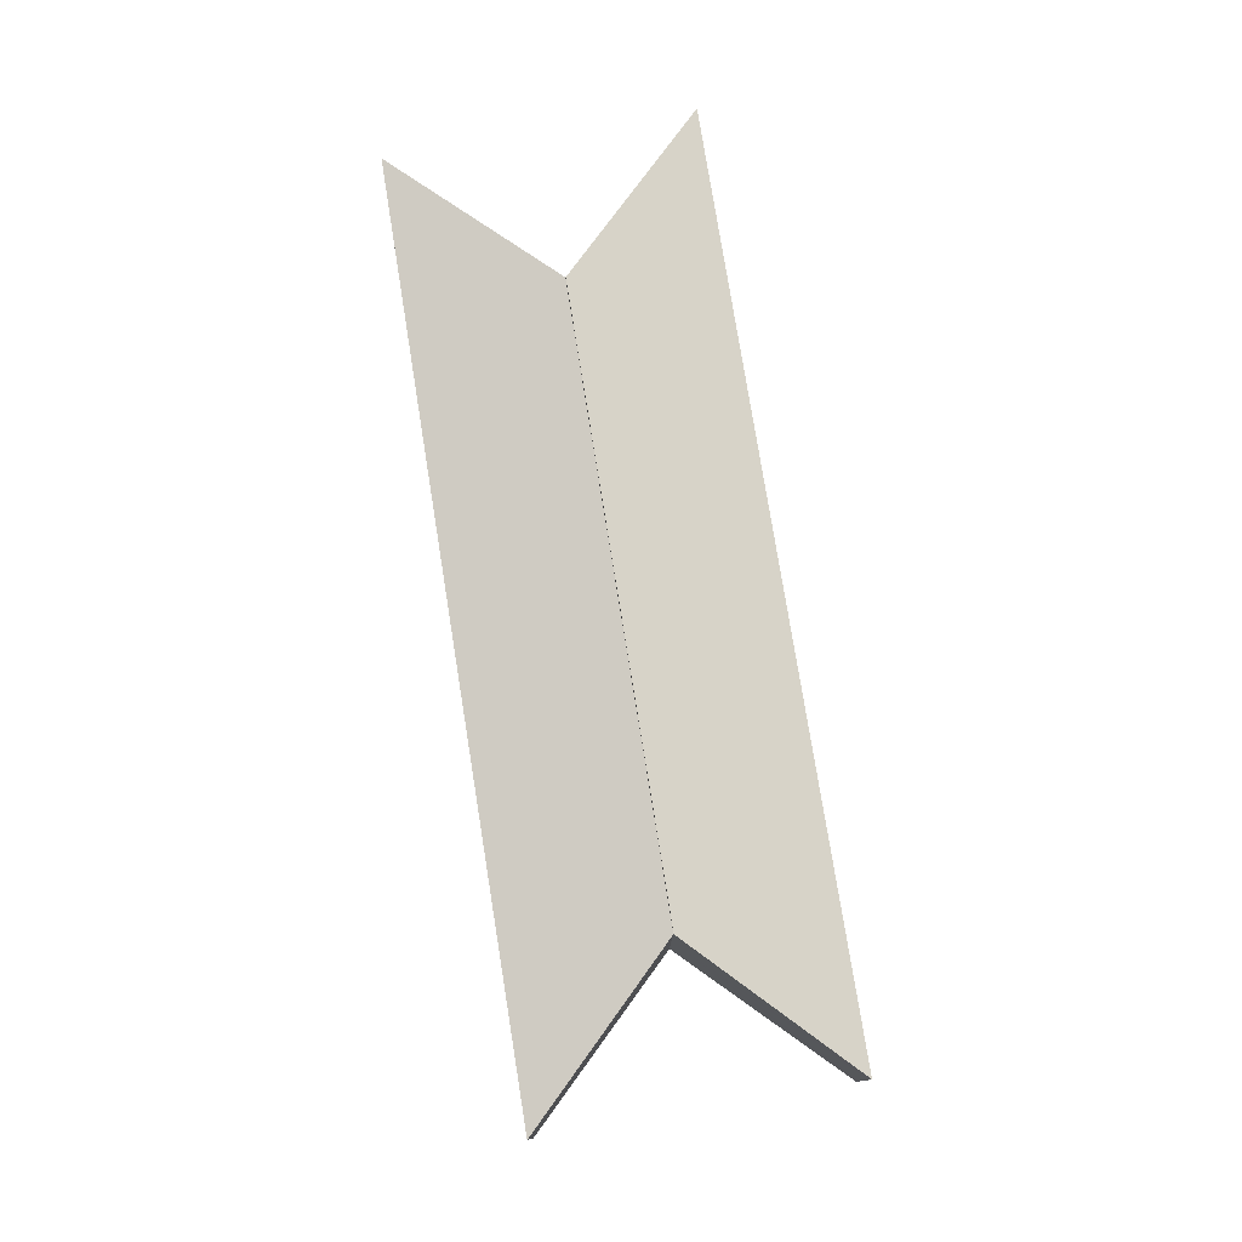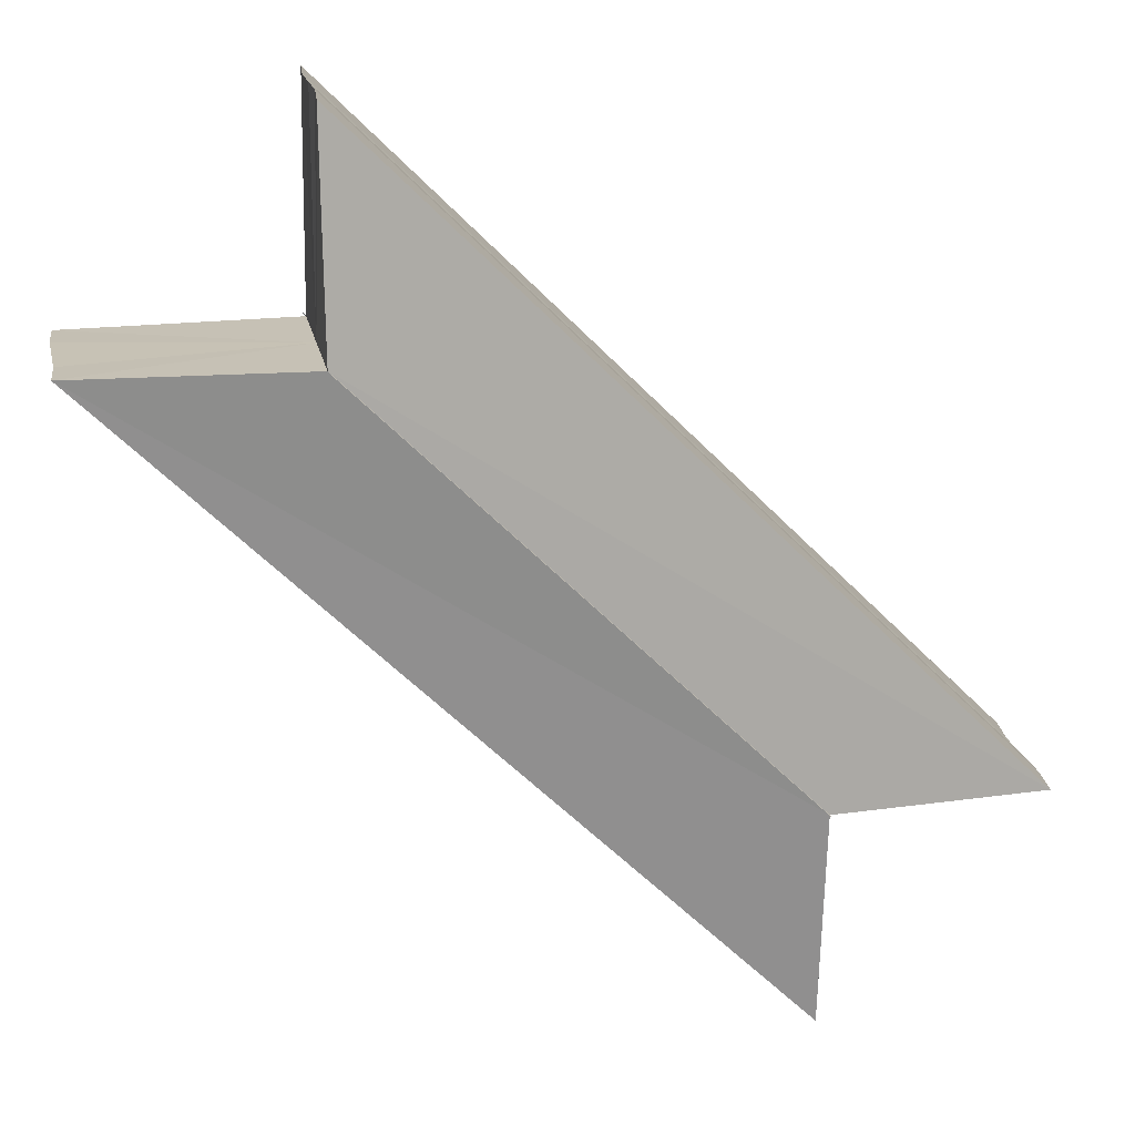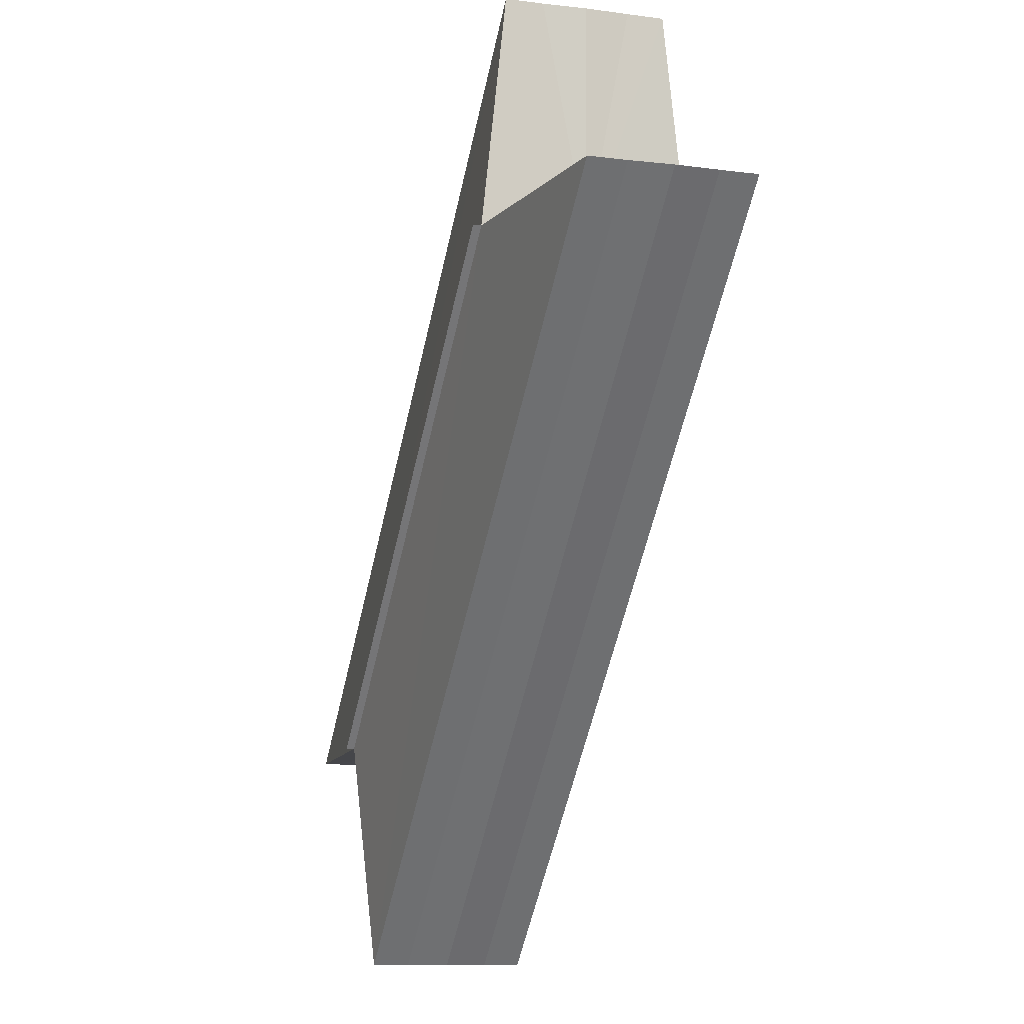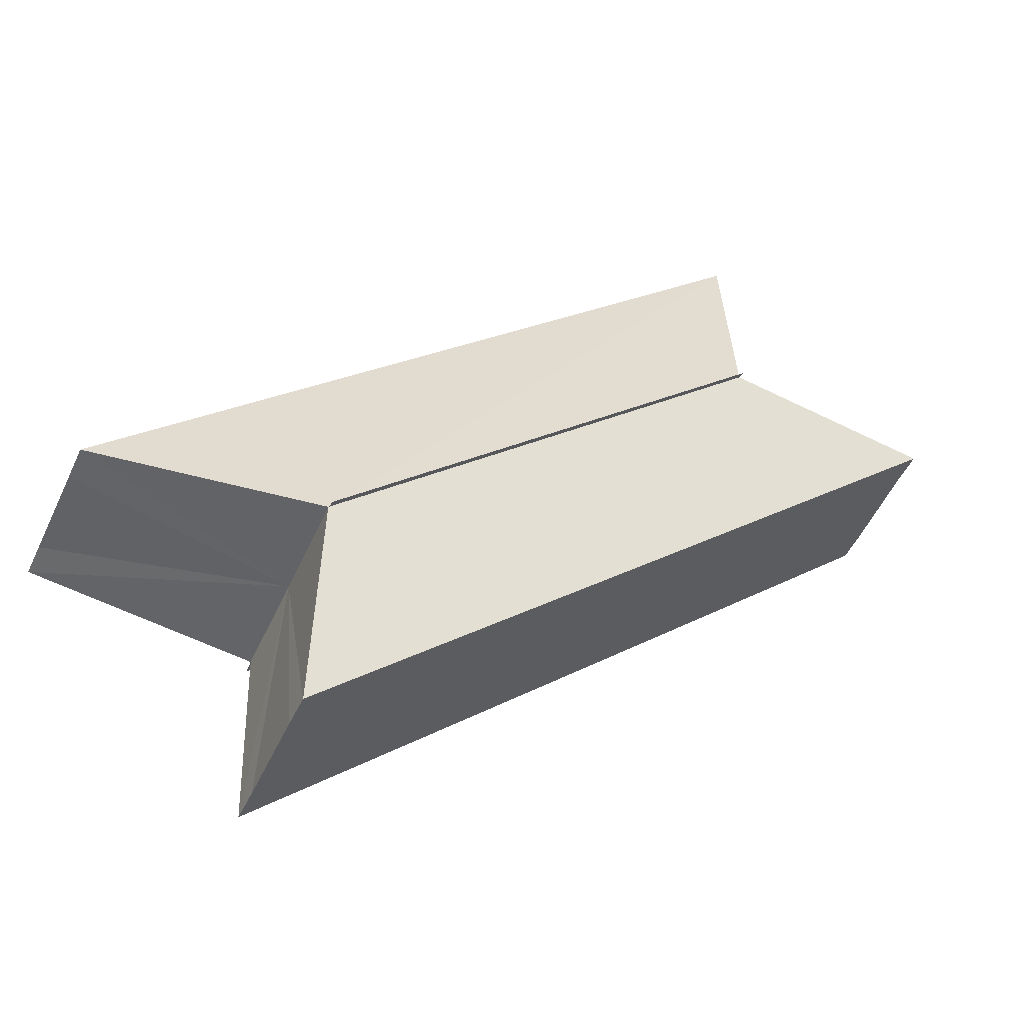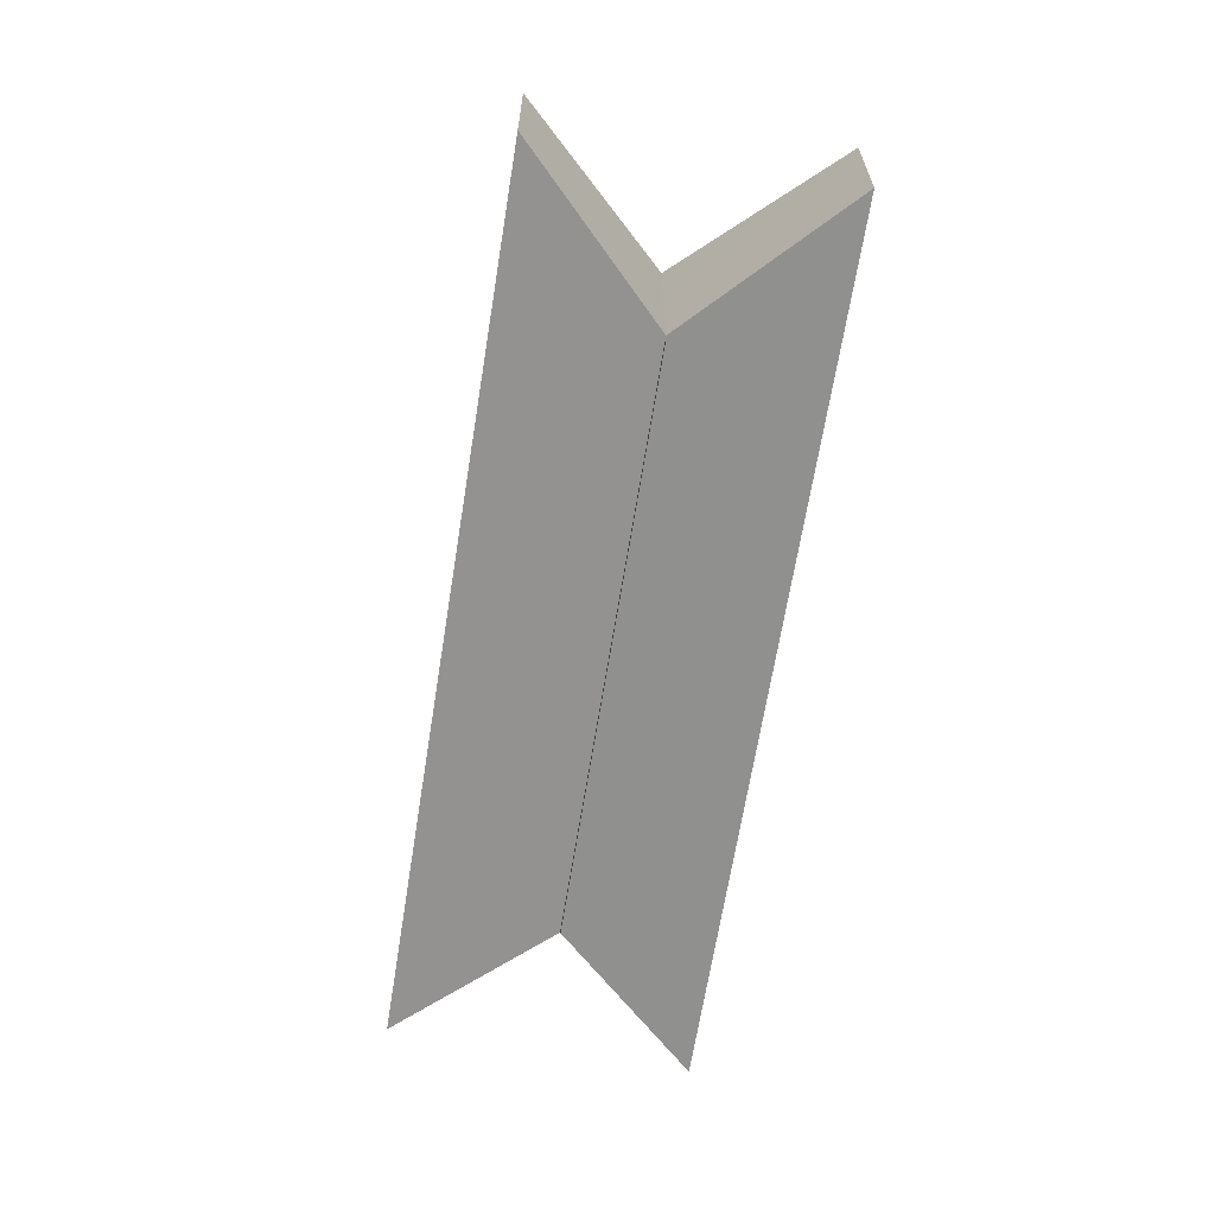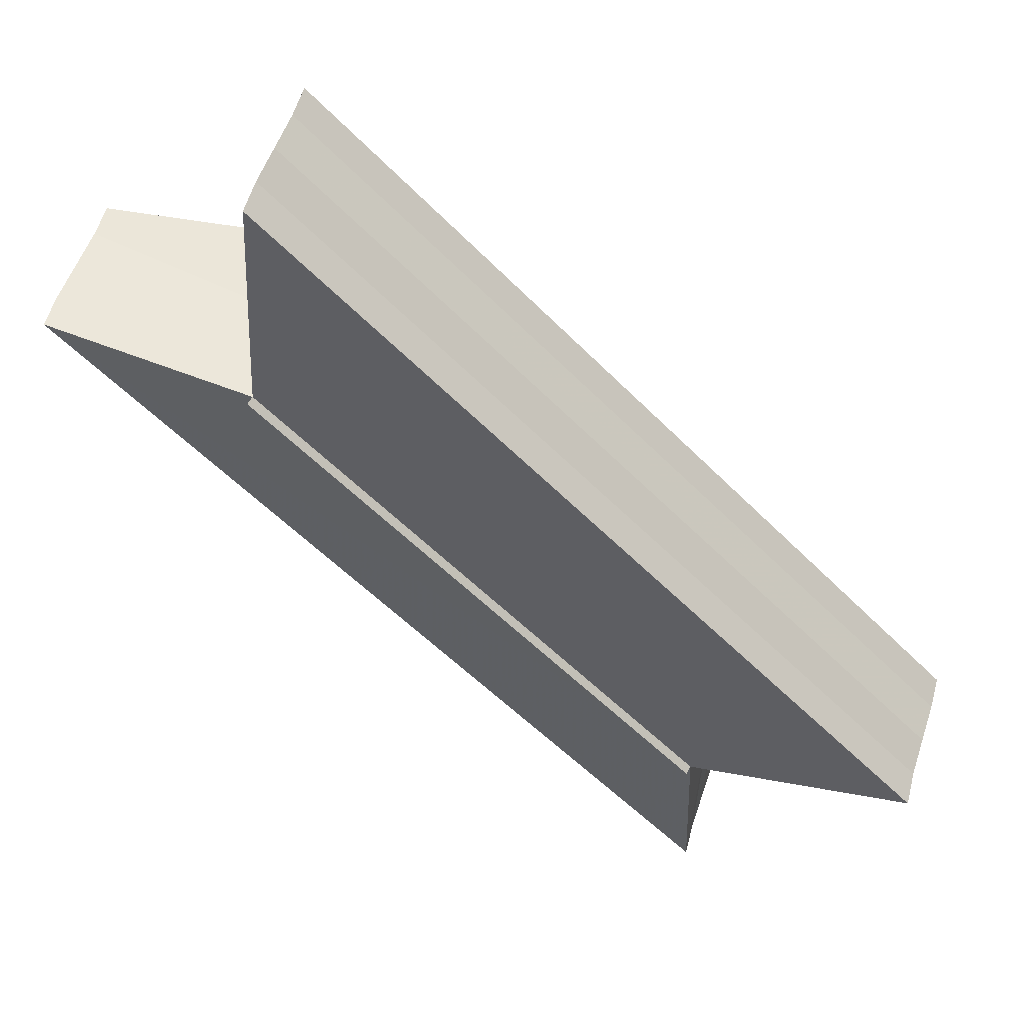
<metadata>
{"format":"obj","ext":"obj","renderer":"f3d","projection":"perspective","resolution":1024,"background":"white","views":[{"elev":79.0,"azim":35.8,"up":"+Z"},{"elev":19.2,"azim":-11.1,"up":"+Y"},{"elev":-10.3,"azim":-108.1,"up":"+Y"},{"elev":-50.9,"azim":156.2,"up":"+Y"},{"elev":-66.6,"azim":-144.1,"up":"+Z"},{"elev":53.5,"azim":17.3,"up":"+Y"}]}
</metadata>
<code>
o 3236
v 2235 1879 9.505
v 2235 1879 9.505
v 2235 1879 9.505
v 2235 1879 9.504
v 2235 1879 9.504
v 2235 1879 9.505
v 2235 1879 9.505
v 2235 1879 9.5
v 2235 1879 9.504
v 2235 1879 9.496
v 2235 1879 9.495
v 2235 1879 9.496
v 2235 1879 9.495
v 2235 1879 9.495
v 2235 1879 9.496
v 2235 1879 9.495
v 2235 1879 9.495
v 2235 1879 9.5
v 2235 1879 9.498
v 2235 1879 9.502
v 2235 1879 9.5
v 2235 1879 9.5
v 2235 1879 9.502
v 2235 1879 9.498
v 2235 1879 9.504
v 2235 1879 9.496
v 2235 1879 9.5
v 2235 1879 9.505
v 2235 1879 9.495
v 2235 1879 9.505
v 2235 1879 9.504
v 2235 1879 9.505
v 2235 1879 9.505
v 2235 1879 9.505
v 2235 1879 9.505
v 2235 1879 9.504
v 2235 1879 9.504
v 2235 1879 9.5
v 2235 1879 9.505
v 2235 1879 9.496
v 2235 1879 9.495
v 2235 1879 9.495
v 2235 1879 9.496
v 2235 1879 9.495
v 2235 1879 9.495
v 2235 1879 9.495
v 2235 1879 9.495
v 2235 1879 9.496
v 2235 1879 9.5
v 2235 1879 9.498
v 2235 1879 9.5
v 2235 1879 9.502
v 2235 1879 9.502
v 2235 1879 9.5
v 2235 1879 9.498
v 2235 1879 9.504
v 2235 1879 9.496
v 2235 1879 9.502
v 2235 1879 9.504
v 2235 1879 9.5
v 2235 1879 9.505
v 2235 1879 9.495
v 2235 1879 9.498
v 2235 1879 9.496
v 2235 1879 9.5
v 2235 1879 9.502
v 2235 1879 9.5
v 2235 1879 9.498
v 2235 1879 9.498
v 2235 1879 9.5
v 2235 1879 9.502
v 2235 1879 9.5
v 2235 1879 9.496
v 2235 1879 9.498
v 2235 1879 9.504
v 2235 1879 9.502
v 2235 1879 9.496
v 2235 1879 9.498
v 2235 1879 9.504
v 2235 1879 9.502
v 2235 1879 9.5
v 2235 1879 9.498
v 2235 1879 9.5
v 2235 1879 9.502
v 2235 1879 9.502
v 2235 1879 9.5
v 2235 1879 9.504
v 2235 1879 9.502
v 2235 1879 9.498
v 2235 1879 9.5
v 2235 1879 9.496
v 2235 1879 9.498
f 1 2 3
f 4 2 5
f 3 6 7
f 5 6 7
f 8 9 7
f 8 10 11
f 12 13 11
f 14 13 11
f 15 16 12
f 17 16 14
f 18 19 10
f 18 20 9
f 18 21 19
f 18 22 20
f 18 23 21
f 18 24 22
f 18 25 23
f 18 26 24
f 27 28 25
f 27 29 26
f 30 31 32
f 30 33 32
f 32 34 35
f 32 36 37
f 38 36 39
f 38 40 41
f 42 40 43
f 42 44 45
f 46 47 42
f 46 48 42
f 49 50 40
f 49 51 50
f 49 52 51
f 49 53 36
f 49 54 53
f 49 55 54
f 49 56 52
f 49 57 55
f 58 56 59
f 60 61 56
f 60 62 57
f 63 57 64
f 65 66 58
f 67 68 63
f 69 70 65
f 71 72 67
f 73 74 69
f 75 76 71
f 77 78 73
f 79 80 75
f 78 81 82
f 80 83 84
f 81 85 86
f 85 87 88
f 83 89 90
f 89 91 92

</code>
